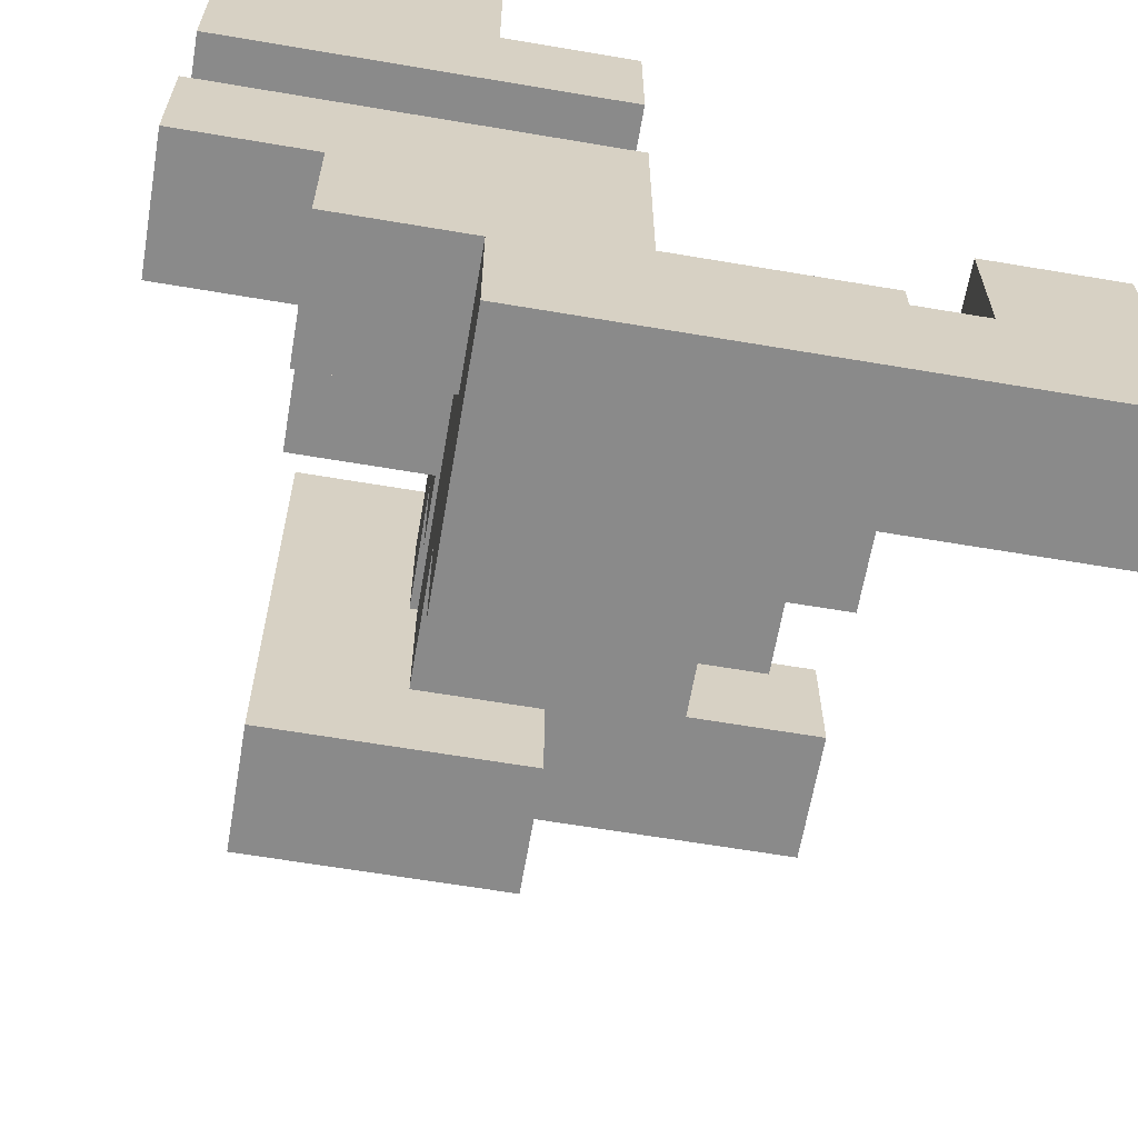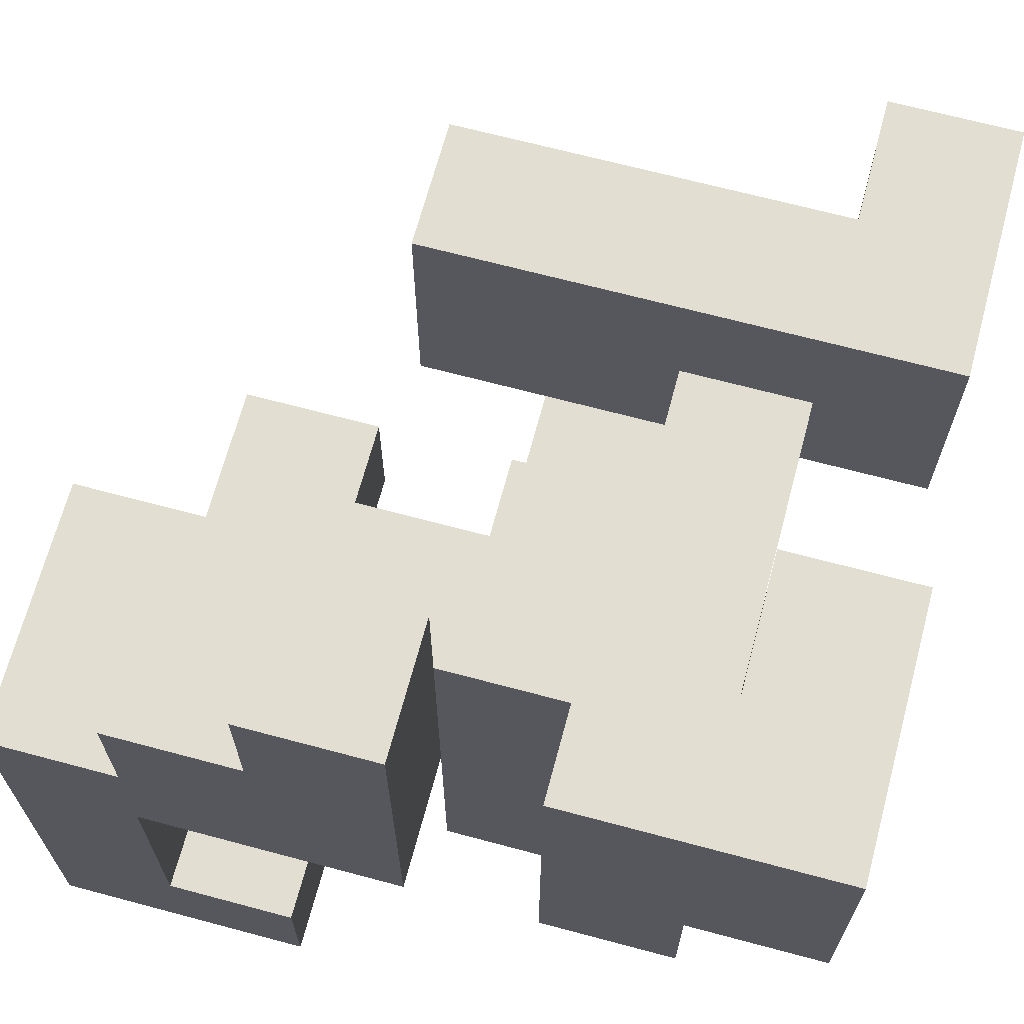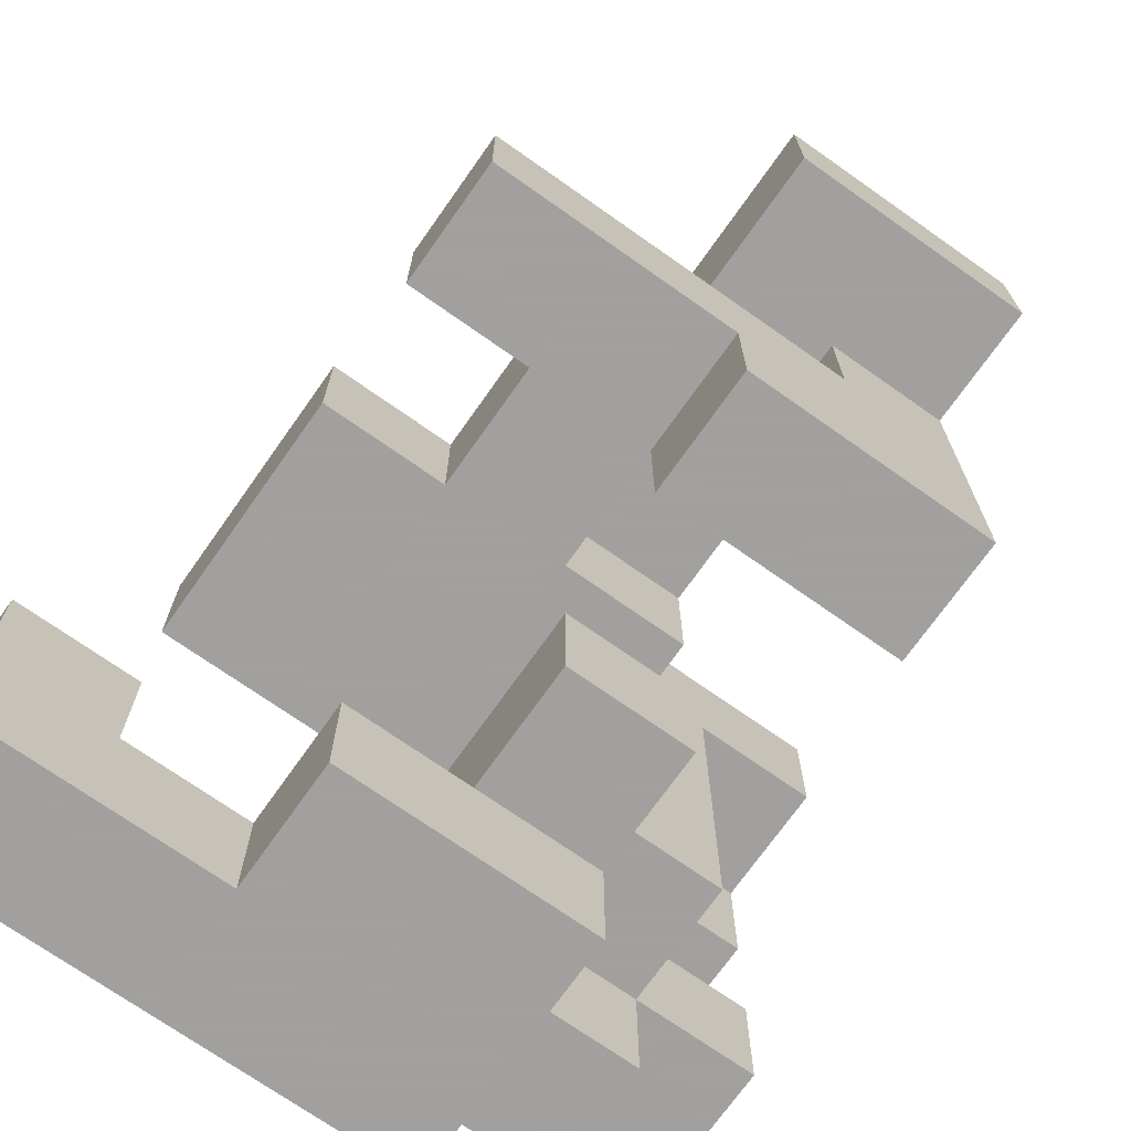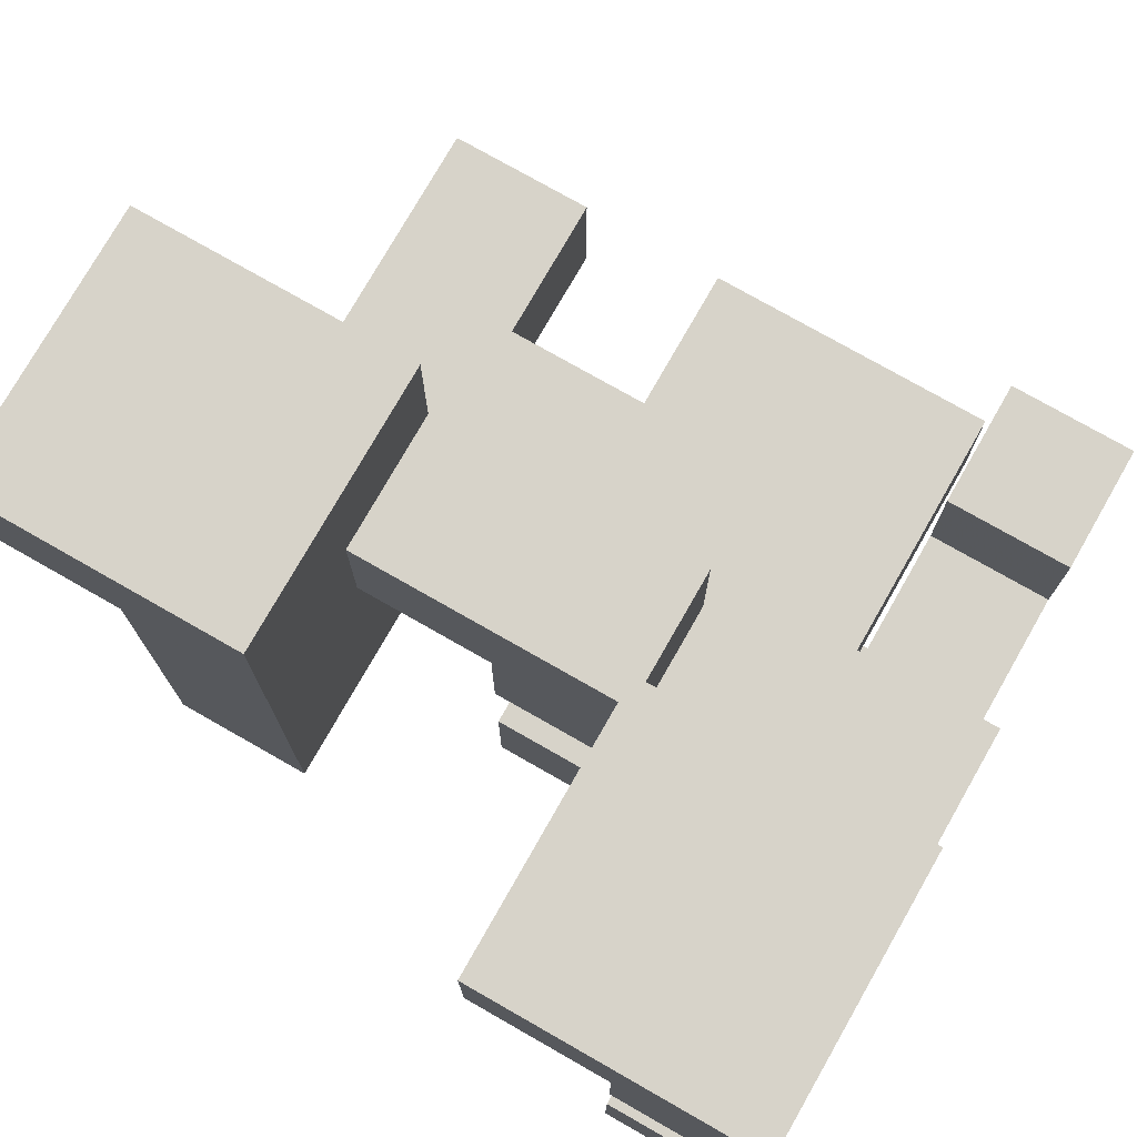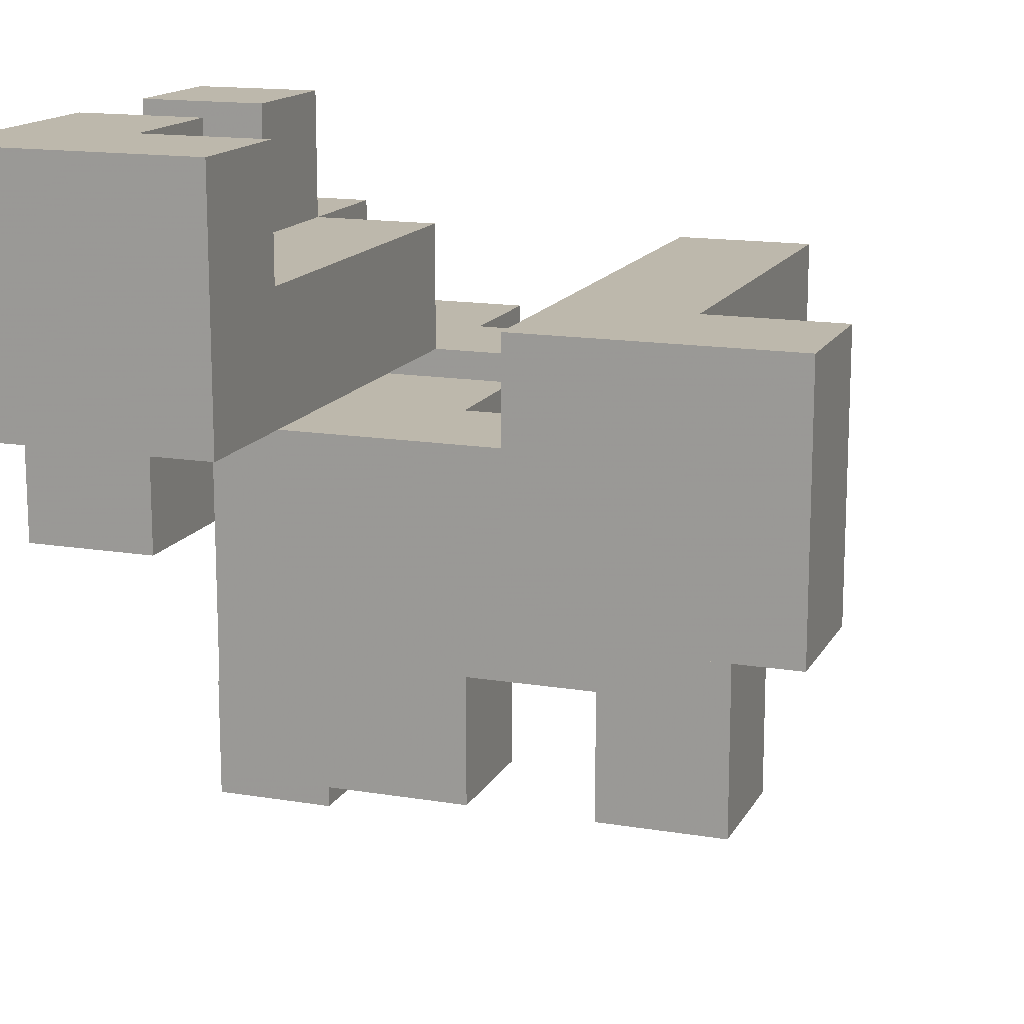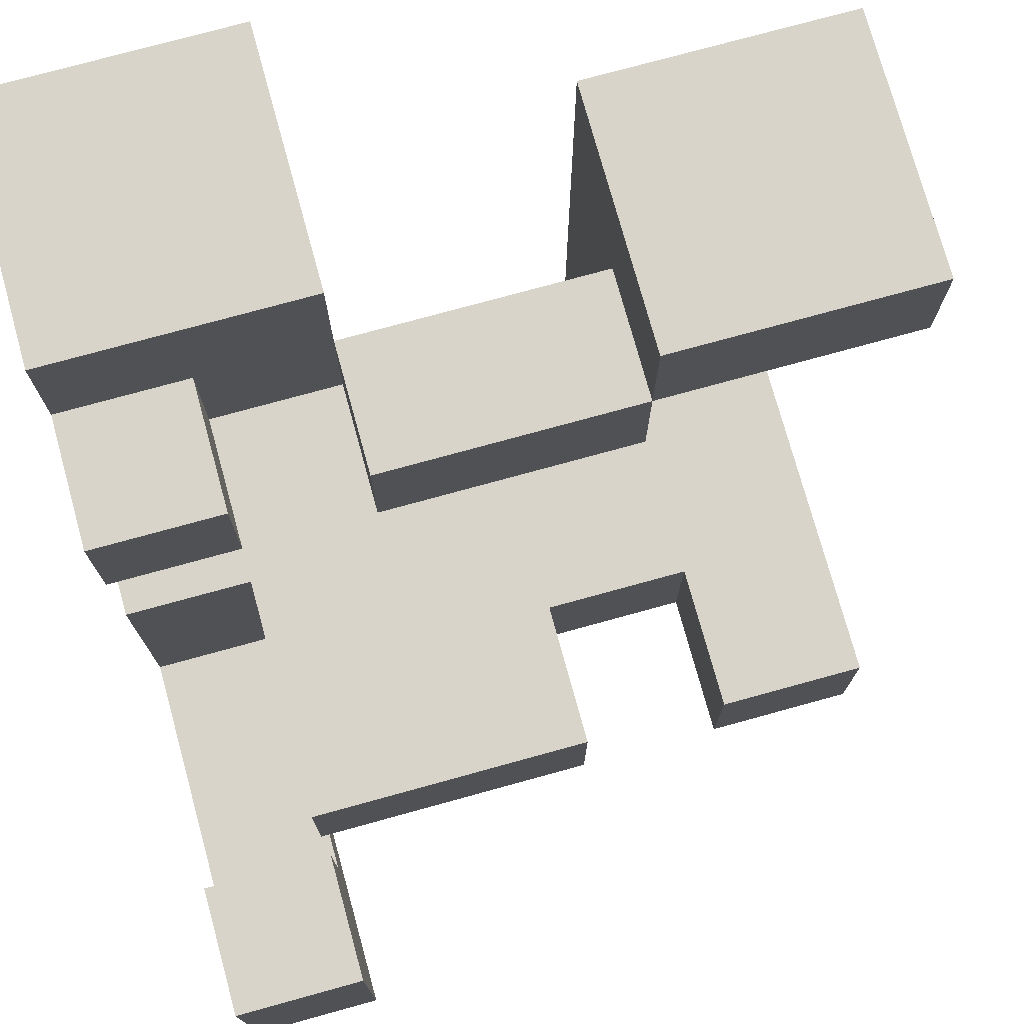
<metadata>
{"format":"obj","ext":"obj","renderer":"f3d","projection":"perspective","resolution":1024,"background":"white","views":[{"elev":-63.5,"azim":-99.7,"up":"+Z"},{"elev":67.7,"azim":-75.0,"up":"+Y"},{"elev":-71.9,"azim":54.8,"up":"+Z"},{"elev":76.2,"azim":-150.3,"up":"+Z"},{"elev":14.9,"azim":19.7,"up":"+Y"},{"elev":75.4,"azim":-15.4,"up":"+Z"}]}
</metadata>
<code>
v -1 -1 -1
v -1 -1 -0.6667
v -1 -0.6667 -0.6667
v -1 -0.6667 -1
v -0.6667 -1 -1
v -0.6667 -0.6667 -1
v -0.6667 -0.6667 -0.6667
v -0.6667 -1 -0.6667
v -1 -0.3333 -0.6667
v -1 -0.3333 -1
v -0.6667 -0.3333 -1
v -0.6667 -0.3333 -0.6667
v -1 -0 -0.6667
v -1 -0 -1
v -0.6667 -0 -1
v -0.6667 -0 -0.6667
v -0.3333 -0.3333 -1
v -0.3333 -0 -1
v -0.3333 -0 -0.6667
v -0.3333 -0.3333 -0.6667
v -1 0.3333 -0.6667
v -1 0.3333 -1
v -0.6667 0.3333 -0.6667
v -0.6667 0.3333 -1
v -0.3333 0.3333 -1
v -0.3333 0.3333 -0.6667
v -1 -1 -0.3333
v -1 -0.6667 -0.3333
v -0.6667 -0.6667 -0.3333
v -0.6667 -1 -0.3333
v -1 -0 -0.3333
v -1 0.3333 -0.3333
v -0.6667 -0 -0.3333
v -0.3333 -0 -0.3333
v -0.6667 0.3333 -0.3333
v -0.3333 0.3333 -0.3333
v -0 -0 -0.6667
v -0 0.3333 -0.6667
v -0 0.3333 -0.3333
v -0 -0 -0.3333
v -1 0.6667 -0.3333
v -1 0.6667 -0.6667
v -0.6667 0.6667 -0.6667
v -0.6667 0.6667 -0.3333
v -1 -0 -0
v -1 0.3333 -0
v -0.6667 0.3333 -0
v -0.6667 -0 -0
v 0.3333 -0 -0.3333
v 0.3333 -0 -0
v 0.3333 0.3333 -0
v 0.3333 0.3333 -0.3333
v 0.6667 -0 -0.3333
v 0.6667 0.3333 -0.3333
v 0.6667 0.3333 -0
v 0.6667 -0 -0
v -1 0.6667 -0
v -0.6667 0.6667 -0
v -0.3333 0.6667 -0.3333
v -0.3333 0.6667 -0
v -0.3333 0.3333 -0
v 0.3333 0.6667 -0
v 0.3333 0.6667 -0.3333
v 0.6667 0.6667 -0.3333
v 0.6667 0.6667 -0
v -1 1 -0
v -1 1 -0.3333
v -0.6667 1 -0.3333
v -0.6667 1 -0
v -0.6667 -0.6667 -0
v -0.6667 -0.6667 0.3333
v -0.6667 -0.3333 0.3333
v -0.6667 -0.3333 -0
v -0.3333 -0.6667 -0
v -0.3333 -0.6667 0.3333
v -0.3333 -0.3333 -0
v -0.3333 -0.3333 0.3333
v -0 -0.6667 -0
v -0 -0.3333 -0
v -0 -0.3333 0.3333
v -0 -0.6667 0.3333
v 0.3333 -0.6667 -0
v 0.3333 -0.6667 0.3333
v 0.3333 -0.3333 0.3333
v 0.3333 -0.3333 -0
v 0.6667 -0.6667 -0
v 0.6667 -0.3333 -0
v 0.6667 -0.3333 0.3333
v 0.6667 -0.6667 0.3333
v -0.6667 -0 0.3333
v -0.3333 -0 -0
v -0.3333 -0 0.3333
v -0 -0 -0
v -0 -0 0.3333
v 0.3333 -0 0.3333
v 0.6667 -0 0.3333
v -0.6667 0.3333 0.3333
v -0.3333 0.3333 0.3333
v -0 0.3333 -0
v -0 0.3333 0.3333
v 0.3333 0.3333 0.3333
v 0.6667 0.3333 0.3333
v -0.6667 0.6667 0.3333
v -0.3333 0.6667 0.3333
v 0.3333 0.6667 0.3333
v 0.6667 0.6667 0.3333
v -1 -0 0.3333
v -1 -0 0.6667
v -1 0.3333 0.6667
v -1 0.3333 0.3333
v -0.6667 0.3333 0.6667
v -0.6667 -0 0.6667
v -0.3333 -0 0.6667
v -0.3333 0.3333 0.6667
v -0 -0 0.6667
v -0 0.3333 0.6667
v 0.3333 0.3333 0.6667
v 0.3333 -0 0.6667
v -1 0.6667 0.6667
v -1 0.6667 0.3333
v -0.3333 0.6667 0.6667
v -0.6667 0.6667 0.6667
v 0.3333 0.6667 0.6667
v 0.6667 0.6667 0.6667
v 0.6667 0.3333 0.6667
v -1 1 0.6667
v -1 1 0.3333
v -0.6667 1 0.3333
v -0.6667 1 0.6667
v 0.3333 -0 1
v 0.3333 0.3333 1
v 0.6667 -0 0.6667
v 0.6667 -0 1
v 0.6667 0.3333 1
v 1 -0 0.6667
v 1 0.3333 0.6667
v 1 0.3333 1
v 1 -0 1
v -1 0.3333 1
v -1 0.6667 1
v -0.6667 0.3333 1
v -0.6667 0.6667 1
v -0.3333 0.6667 1
v -0.3333 0.3333 1
v 0.3333 0.6667 1
v 0.6667 0.6667 1
v 1 0.6667 0.6667
v 1 0.6667 1
v -1 1 1
v -0.6667 1 1
v -0.3333 1 0.6667
v -0.3333 1 1
f 1 2 3
f 1 3 4
f 5 6 7
f 5 7 8
f 1 5 8
f 1 8 2
f 1 4 6
f 1 6 5
f 4 3 9
f 4 9 10
f 6 11 12
f 6 12 7
f 4 10 11
f 4 11 6
f 3 7 12
f 3 12 9
f 10 9 13
f 10 13 14
f 10 14 15
f 10 15 11
f 9 12 16
f 9 16 13
f 17 18 19
f 17 19 20
f 11 17 20
f 11 20 12
f 11 15 18
f 11 18 17
f 12 20 19
f 12 19 16
f 14 13 21
f 14 21 22
f 22 21 23
f 22 23 24
f 14 22 24
f 14 24 15
f 18 25 26
f 18 26 19
f 24 23 26
f 24 26 25
f 15 24 25
f 15 25 18
f 2 27 28
f 2 28 3
f 8 7 29
f 8 29 30
f 2 8 30
f 2 30 27
f 3 28 29
f 3 29 7
f 27 30 29
f 27 29 28
f 13 31 32
f 13 32 21
f 13 16 33
f 13 33 31
f 16 19 34
f 16 34 33
f 23 35 36
f 23 36 26
f 33 34 36
f 33 36 35
f 37 38 39
f 37 39 40
f 19 37 40
f 19 40 34
f 26 36 39
f 26 39 38
f 19 26 38
f 19 38 37
f 34 40 39
f 34 39 36
f 21 32 41
f 21 41 42
f 23 43 44
f 23 44 35
f 42 41 44
f 42 44 43
f 21 42 43
f 21 43 23
f 31 45 46
f 31 46 32
f 33 35 47
f 33 47 48
f 31 33 48
f 31 48 45
f 45 48 47
f 45 47 46
f 49 50 51
f 49 51 52
f 53 54 55
f 53 55 56
f 49 53 56
f 49 56 50
f 49 52 54
f 49 54 53
f 32 46 57
f 32 57 41
f 46 47 58
f 46 58 57
f 36 59 60
f 36 60 61
f 35 36 61
f 35 61 47
f 44 58 60
f 44 60 59
f 35 44 59
f 35 59 36
f 52 51 62
f 52 62 63
f 54 64 65
f 54 65 55
f 63 62 65
f 63 65 64
f 52 63 64
f 52 64 54
f 41 57 66
f 41 66 67
f 44 68 69
f 44 69 58
f 67 66 69
f 67 69 68
f 41 67 68
f 41 68 44
f 57 58 69
f 57 69 66
f 70 71 72
f 70 72 73
f 70 74 75
f 70 75 71
f 70 73 76
f 70 76 74
f 71 75 77
f 71 77 72
f 78 79 80
f 78 80 81
f 74 78 81
f 74 81 75
f 74 76 79
f 74 79 78
f 75 81 80
f 75 80 77
f 82 83 84
f 82 84 85
f 86 87 88
f 86 88 89
f 82 86 89
f 82 89 83
f 82 85 87
f 82 87 86
f 83 89 88
f 83 88 84
f 73 72 90
f 73 90 48
f 73 48 91
f 73 91 76
f 72 77 92
f 72 92 90
f 76 91 93
f 76 93 79
f 77 80 94
f 77 94 92
f 79 85 84
f 79 84 80
f 93 94 95
f 93 95 50
f 79 93 50
f 79 50 85
f 80 84 95
f 80 95 94
f 87 56 96
f 87 96 88
f 85 50 56
f 85 56 87
f 84 88 96
f 84 96 95
f 48 90 97
f 48 97 47
f 48 47 61
f 48 61 91
f 90 92 98
f 90 98 97
f 93 99 100
f 93 100 94
f 61 98 100
f 61 100 99
f 91 61 99
f 91 99 93
f 50 95 101
f 50 101 51
f 56 55 102
f 56 102 96
f 95 96 102
f 95 102 101
f 47 97 103
f 47 103 58
f 61 60 104
f 61 104 98
f 58 103 104
f 58 104 60
f 51 101 105
f 51 105 62
f 55 65 106
f 55 106 102
f 62 105 106
f 62 106 65
f 107 108 109
f 107 109 110
f 90 97 111
f 90 111 112
f 107 90 112
f 107 112 108
f 107 110 97
f 107 97 90
f 108 112 111
f 108 111 109
f 92 113 114
f 92 114 98
f 92 94 115
f 92 115 113
f 98 114 116
f 98 116 100
f 113 115 116
f 113 116 114
f 95 101 117
f 95 117 118
f 94 95 118
f 94 118 115
f 100 116 117
f 100 117 101
f 94 100 101
f 94 101 95
f 115 118 117
f 115 117 116
f 110 109 119
f 110 119 120
f 110 120 103
f 110 103 97
f 98 104 121
f 98 121 114
f 97 98 114
f 97 114 111
f 103 122 121
f 103 121 104
f 101 117 123
f 101 123 105
f 102 106 124
f 102 124 125
f 101 102 125
f 101 125 117
f 105 123 124
f 105 124 106
f 120 119 126
f 120 126 127
f 103 128 129
f 103 129 122
f 127 126 129
f 127 129 128
f 120 127 128
f 120 128 103
f 118 130 131
f 118 131 117
f 118 132 133
f 118 133 130
f 118 117 125
f 118 125 132
f 130 133 134
f 130 134 131
f 135 136 137
f 135 137 138
f 132 135 138
f 132 138 133
f 132 125 136
f 132 136 135
f 133 138 137
f 133 137 134
f 109 139 140
f 109 140 119
f 109 111 141
f 109 141 139
f 139 141 142
f 139 142 140
f 114 121 143
f 114 143 144
f 111 114 144
f 111 144 141
f 141 144 143
f 141 143 142
f 117 131 145
f 117 145 123
f 123 145 146
f 123 146 124
f 131 134 146
f 131 146 145
f 136 147 148
f 136 148 137
f 124 146 148
f 124 148 147
f 125 124 147
f 125 147 136
f 134 137 148
f 134 148 146
f 119 140 149
f 119 149 126
f 126 149 150
f 126 150 129
f 140 142 150
f 140 150 149
f 121 151 152
f 121 152 143
f 129 150 152
f 129 152 151
f 122 129 151
f 122 151 121
f 142 143 152
f 142 152 150

</code>
